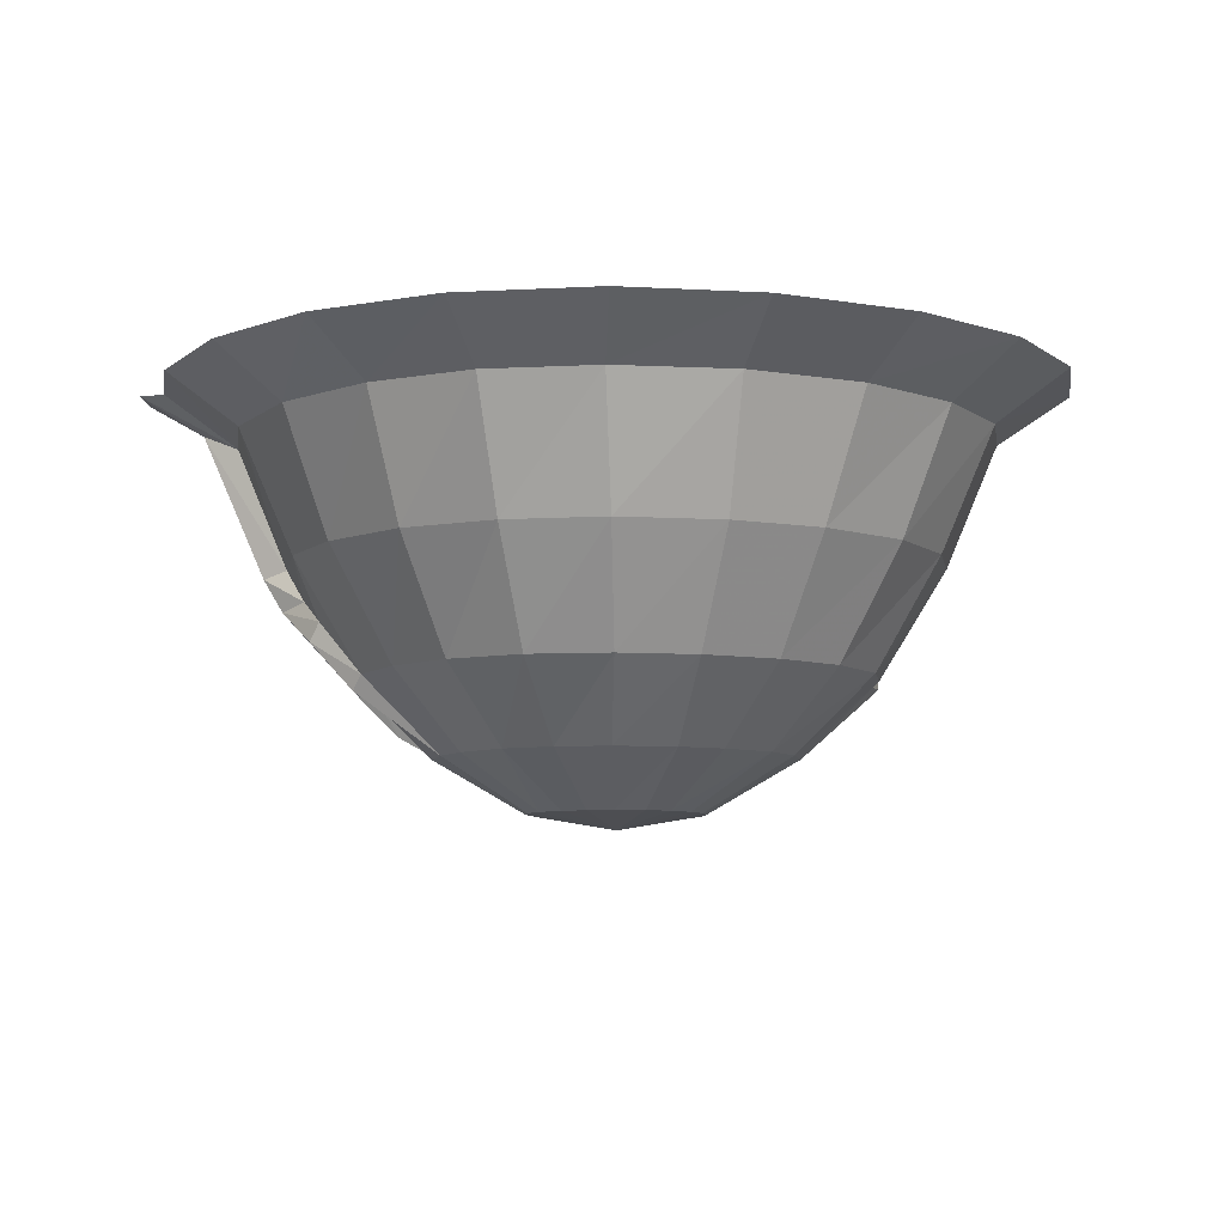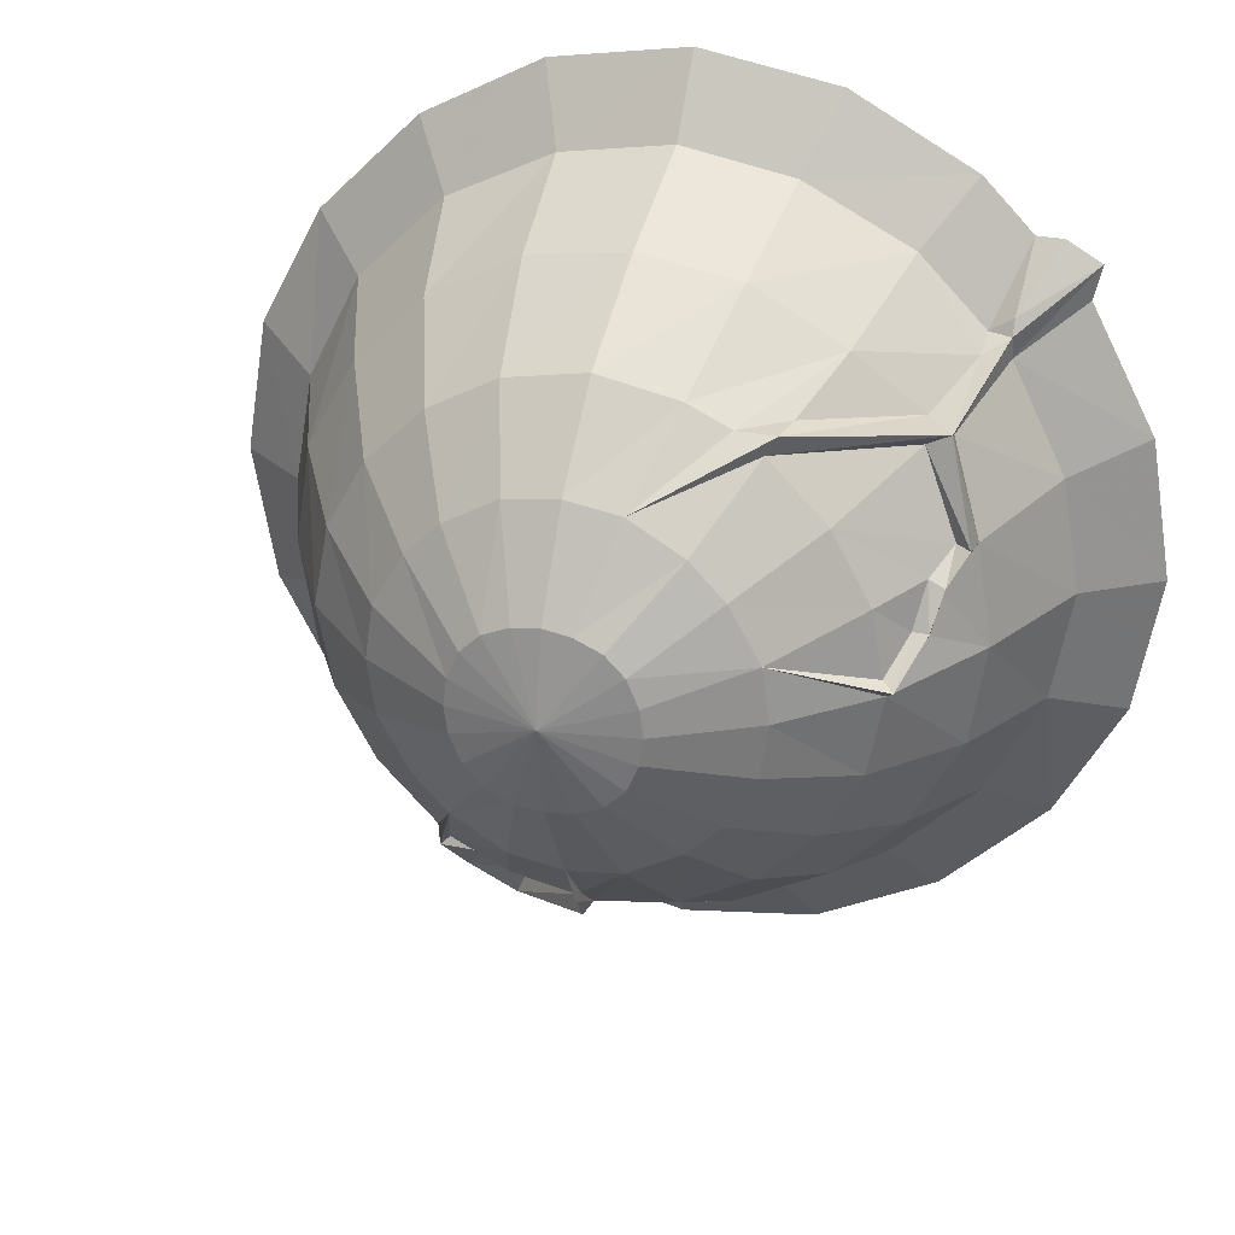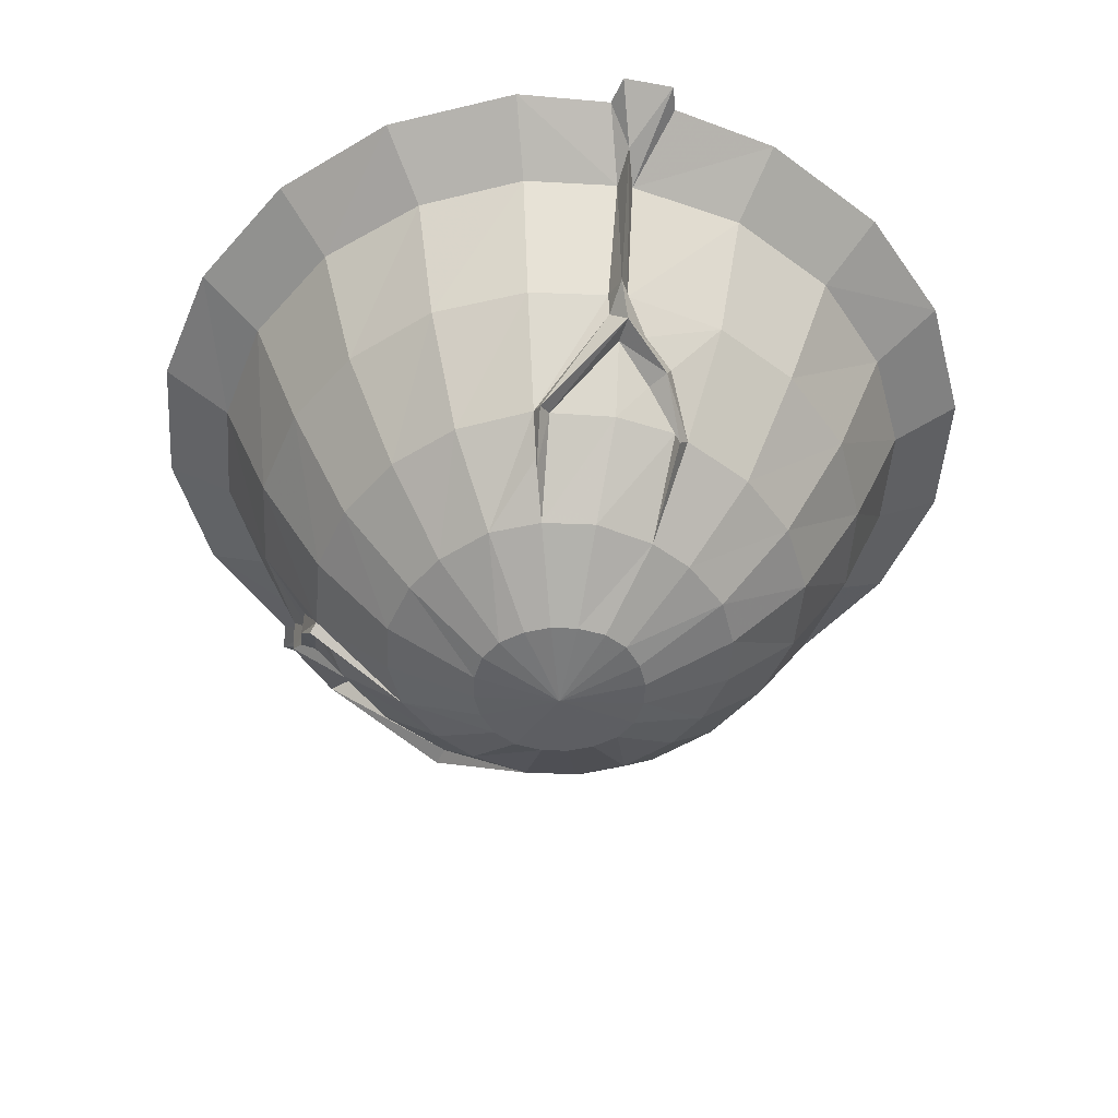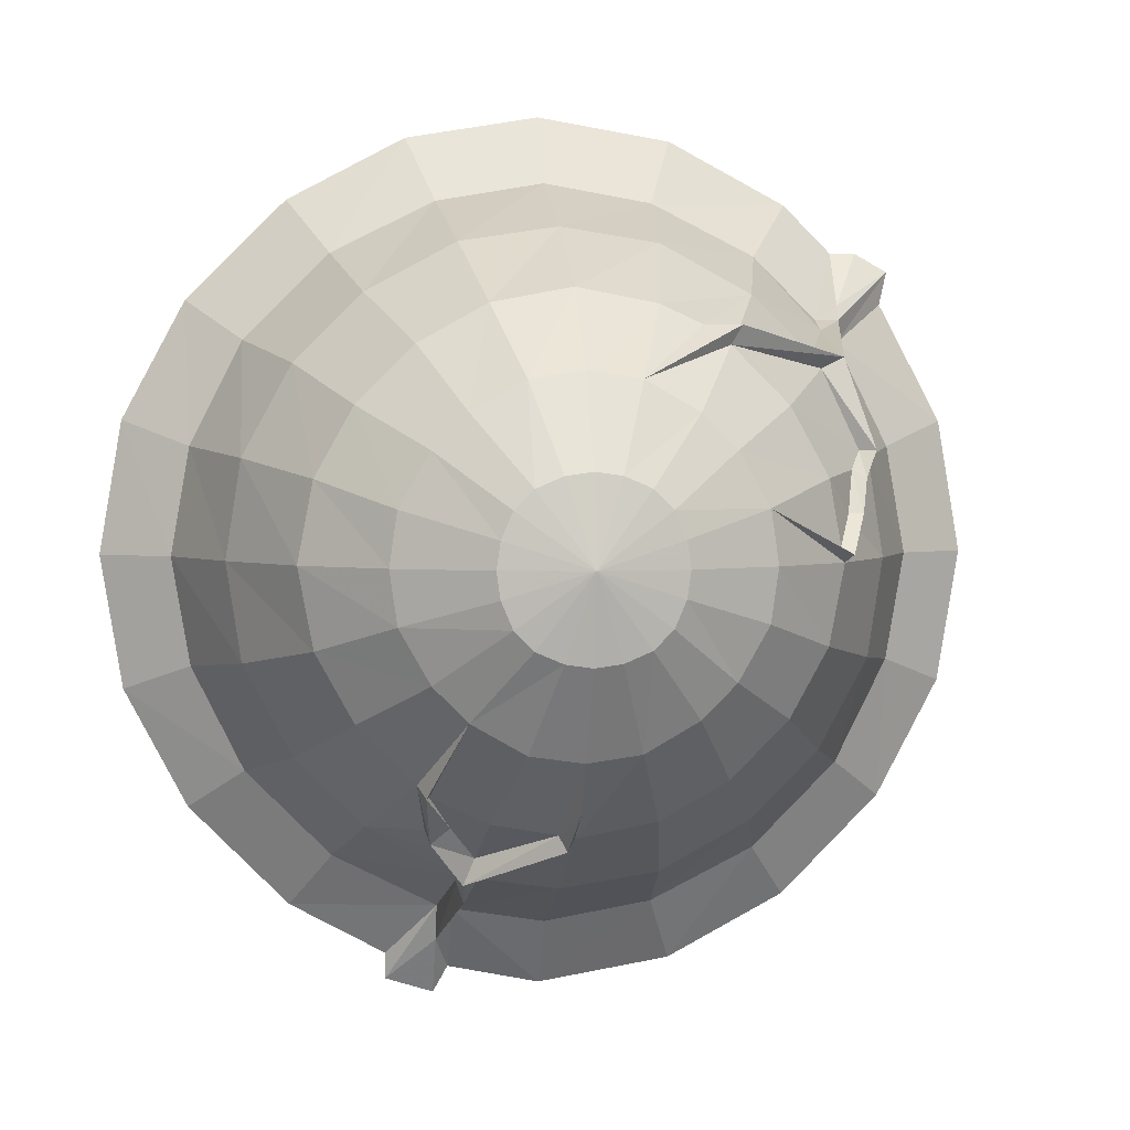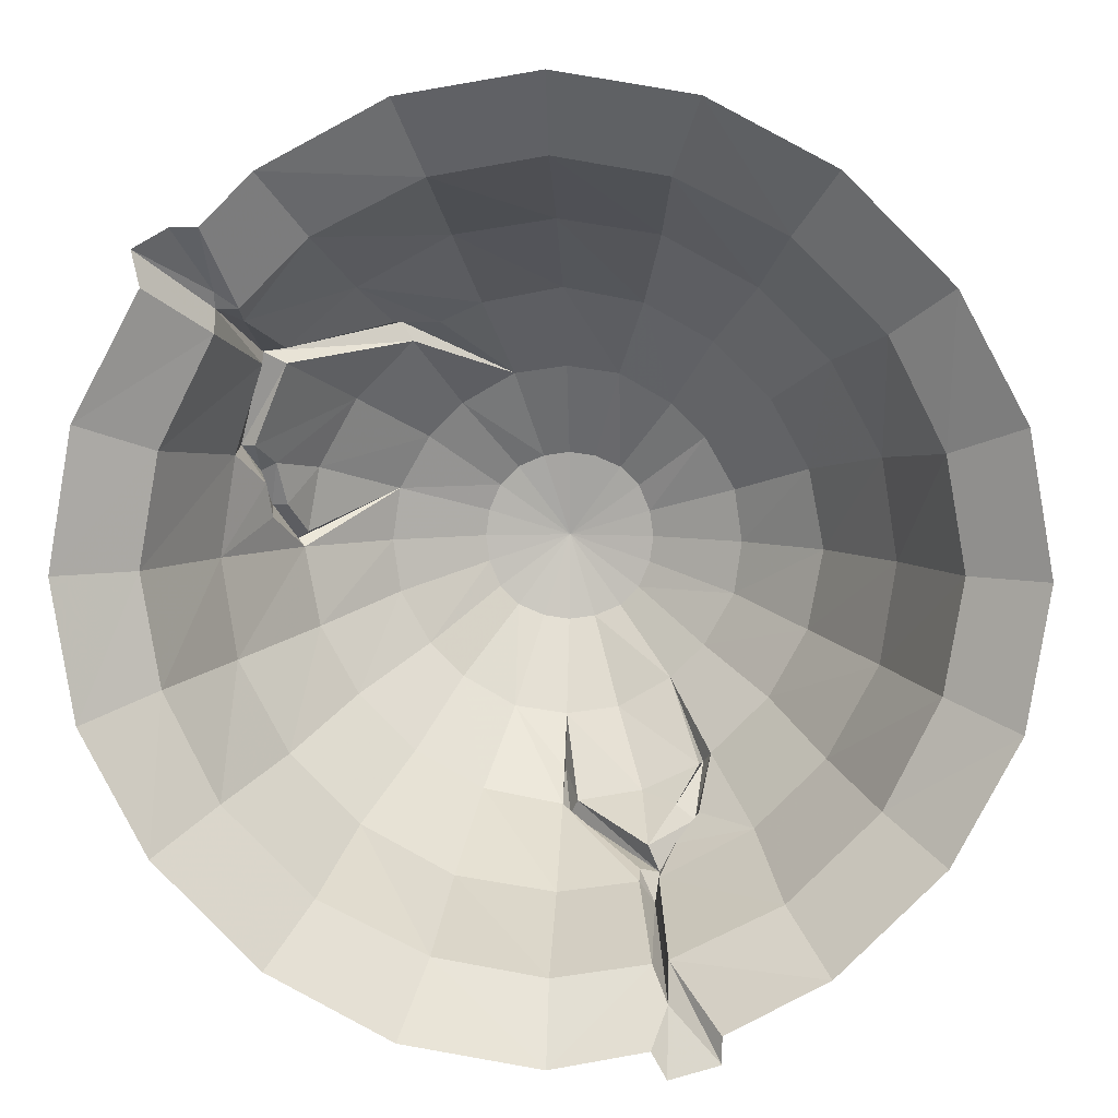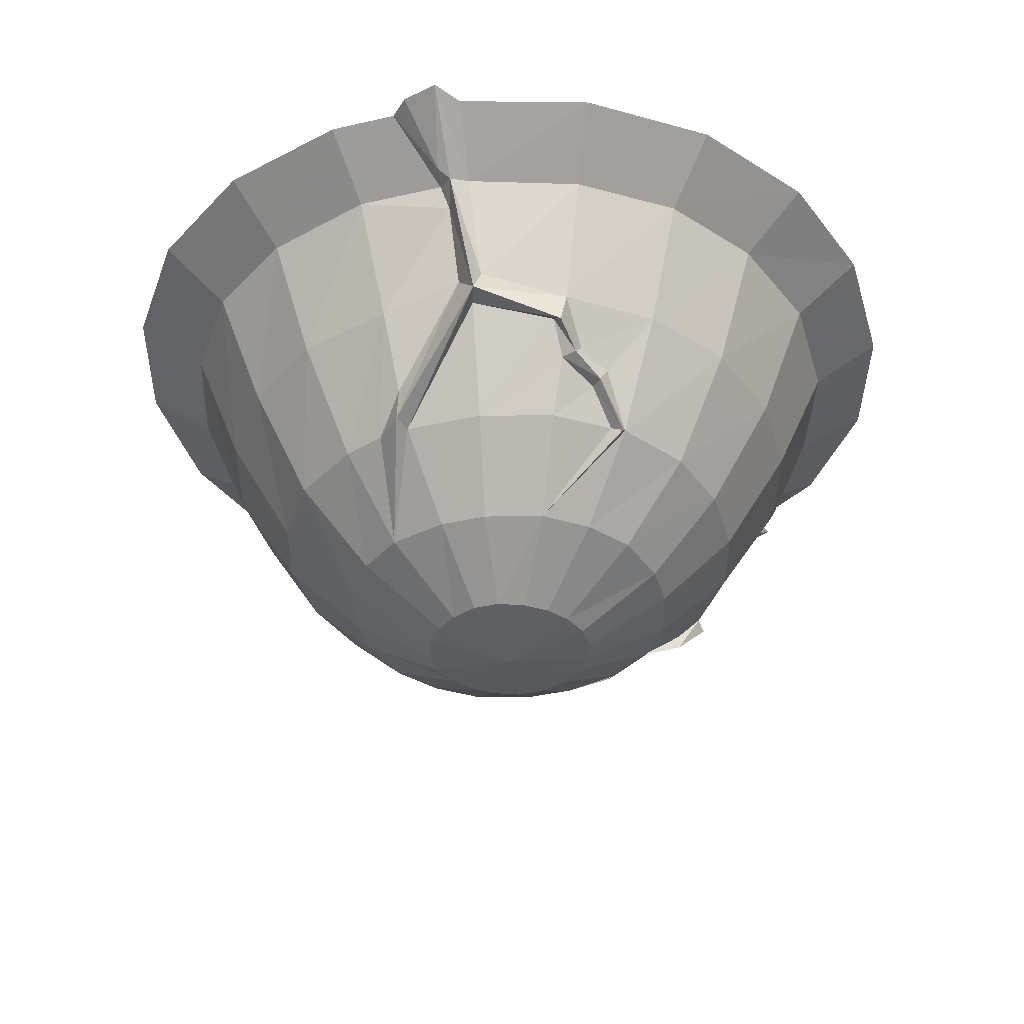
<metadata>
{"format":"obj","ext":"obj","renderer":"f3d","projection":"perspective","resolution":1024,"background":"white","views":[{"elev":-7.3,"azim":-71.4,"up":"+Y"},{"elev":28.4,"azim":18.2,"up":"+Z"},{"elev":-48.7,"azim":-174.4,"up":"+Y"},{"elev":2.5,"azim":-7.6,"up":"+Z"},{"elev":6.0,"azim":-176.8,"up":"+Z"},{"elev":-38.1,"azim":61.2,"up":"+Y"}]}
</metadata>
<code>
o object/boil/1
v 81 0 82
v 68 0 95
v 74 -13 63
v 80 -13 67
v 88 0 82
v 97 0 77
v 80 -15 63
v 80 -13 57
v 95 0 68
v 112 0 36
v 94 -13 29
v 118 0 0
v 99 -13 0
v 112 0 -36
v 94 -13 -29
v 95 0 -68
v 80 -13 -57
v 68 0 -95
v 57 -13 -80
v 36 0 -112
v 29 -13 -94
v 0 0 -118
v 0 -13 -99
v -25 -13 -95
v -25 0 -113
v -29 -9 -104
v -29 0 -120
v -42 0 -116
v -29 -13 -94
v -42 0 -109
v -68 0 -95
v -57 -13 -80
v -95 0 -68
v -80 -13 -57
v -112 0 -36
v -94 -13 -29
v -118 0 0
v -99 -13 0
v -112 0 36
v -94 -13 29
v -95 0 68
v -80 -13 57
v -68 0 95
v -57 -13 80
v -36 0 112
v -29 -13 94
v 0 0 118
v 0 -13 99
v 36 0 112
v 29 -13 94
v 57 -13 80
v 74 -20 60
v 73 -40 49
v 74 -47 52
v 81 -45 26
v 85 -45 0
v 81 -45 -26
v 68 -45 -50
v 50 -45 -68
v 26 -45 -81
v 0 -45 -85
v -21 -45 -82
v -25 -47 -88
v -26 -45 -81
v -50 -45 -68
v -68 -45 -50
v -81 -45 -26
v -85 -45 0
v -81 -45 26
v -68 -45 50
v -50 -45 68
v -26 -45 81
v 0 -45 85
v 26 -45 81
v 50 -45 68
v 67 -40 53
v 74 -60 9
v 75 -56 18
v 77 -60 21
v 75 -65 12
v 68 -74 0
v 64 -74 -21
v 54 -74 -39
v 39 -74 -54
v 21 -74 -64
v 0 -74 -68
v -21 -51 -80
v -26 -56 -82
v -30 -54 -74
v -36 -60 -67
v -39 -74 -54
v -54 -74 -39
v -64 -74 -21
v -68 -74 0
v -64 -74 21
v -54 -74 39
v -39 -74 54
v -21 -74 64
v 0 -74 68
v 21 -74 64
v 32 -74 59
v 43 -65 59
v 42 -74 59
v 39 -74 54
v 68 -47 49
v 81 -54 28
v 64 -74 21
v 71 -65 12
v 73 -60 23
v 54 -74 39
v 37 -94 28
v 45 -94 14
v 67 -74 4
v 70 -76 2
v 77 -51 28
v 28 -94 37
v 14 -108 19
v 19 -108 14
v 22 -108 7
v 47 -94 0
v -4 -74 -67
v -21 -74 -64
v -23 -56 -75
v -2 -76 -71
v 0 -87 -60
v 0 -94 -47
v -14 -94 -45
v -36 -74 -57
v -30 -65 -66
v -35 -65 -70
v 14 -94 45
v 0 -83 -60
v 14 -94 -45
v -28 -94 -37
v -37 -78 -57
v 45 -94 -14
v 37 -94 -28
v 28 -94 -37
v -37 -94 -28
v -45 -94 -14
v -47 -94 0
v -45 -94 14
v -37 -94 28
v -28 -94 37
v -14 -94 45
v 0 -94 47
v 0 -108 23
v 7 -108 22
v 23 -108 0
v 0 -112 0
v 22 -108 -7
v 19 -108 -14
v 14 -108 -19
v 7 -108 -22
v 0 -108 -23
v -7 -108 -22
v -14 -108 -19
v -19 -108 -14
v -22 -108 -7
v -23 -108 0
v -22 -108 7
v -19 -108 14
v -14 -108 19
v -7 -108 22
f 1 2 3
f 1 3 4
f 1 4 5
f 5 4 6
f 6 4 7
f 6 7 8
f 6 8 9
f 9 8 10
f 10 8 11
f 10 11 12
f 12 11 13
f 12 13 14
f 14 13 15
f 14 15 16
f 16 15 17
f 16 17 18
f 18 17 19
f 18 19 20
f 20 19 21
f 20 21 22
f 22 21 23
f 22 23 24
f 22 24 25
f 25 24 26
f 25 26 27
f 27 26 28
f 28 26 29
f 28 29 30
f 30 29 31
f 31 29 32
f 31 32 33
f 33 32 34
f 33 34 35
f 35 34 36
f 35 36 37
f 37 36 38
f 37 38 39
f 39 38 40
f 39 40 41
f 41 40 42
f 41 42 43
f 43 42 44
f 43 44 45
f 45 44 46
f 45 46 47
f 47 46 48
f 47 48 49
f 49 48 50
f 49 50 2
f 2 50 51
f 2 51 3
f 3 51 52
f 3 52 7
f 3 7 4
f 53 11 8
f 53 8 7
f 53 7 54
f 53 54 55
f 53 55 11
f 11 55 13
f 13 55 56
f 13 56 15
f 15 56 57
f 15 57 17
f 17 57 58
f 17 58 19
f 19 58 59
f 19 59 21
f 21 59 60
f 21 60 23
f 23 60 61
f 23 61 24
f 24 61 62
f 24 62 63
f 24 63 26
f 26 63 64
f 26 64 29
f 29 64 32
f 32 64 65
f 32 65 34
f 34 65 66
f 34 66 36
f 36 66 67
f 36 67 38
f 38 67 68
f 38 68 40
f 40 68 69
f 40 69 42
f 42 69 70
f 42 70 44
f 44 70 71
f 44 71 46
f 46 71 72
f 46 72 48
f 48 72 73
f 48 73 50
f 50 73 74
f 50 74 51
f 51 74 75
f 51 75 52
f 52 75 76
f 52 76 54
f 52 54 7
f 77 56 78
f 77 78 79
f 77 79 80
f 77 80 81
f 77 81 56
f 56 81 57
f 57 81 82
f 57 82 58
f 58 82 83
f 58 83 59
f 59 83 84
f 59 84 60
f 60 84 85
f 60 85 61
f 61 85 86
f 61 86 62
f 62 86 87
f 62 87 63
f 63 87 88
f 63 88 89
f 63 89 64
f 64 89 65
f 65 89 90
f 65 90 91
f 65 91 66
f 66 91 92
f 66 92 67
f 67 92 93
f 67 93 68
f 68 93 94
f 68 94 69
f 69 94 95
f 69 95 70
f 70 95 96
f 70 96 71
f 71 96 97
f 71 97 72
f 72 97 98
f 72 98 73
f 73 98 99
f 73 99 74
f 74 99 100
f 74 100 75
f 75 100 101
f 75 101 102
f 75 102 76
f 76 102 103
f 76 103 54
f 54 103 104
f 54 104 105
f 54 105 106
f 54 106 55
f 55 106 78
f 55 78 56
f 107 108 109
f 107 109 110
f 107 110 111
f 107 111 112
f 107 112 113
f 107 113 108
f 108 113 114
f 108 114 80
f 108 80 109
f 109 80 79
f 109 79 115
f 109 115 110
f 110 115 105
f 110 105 104
f 110 104 116
f 110 116 111
f 111 116 117
f 111 117 118
f 111 118 112
f 112 118 119
f 112 119 120
f 112 120 81
f 112 81 114
f 112 114 113
f 121 122 123
f 121 123 88
f 121 88 124
f 121 124 125
f 121 125 126
f 121 126 122
f 122 126 127
f 122 127 128
f 122 128 129
f 122 129 123
f 123 129 130
f 123 130 88
f 88 130 90
f 88 90 89
f 100 131 101
f 101 131 103
f 101 103 102
f 132 86 133
f 132 133 126
f 132 126 125
f 132 125 86
f 86 125 124
f 86 124 87
f 87 124 88
f 128 127 134
f 128 134 135
f 128 135 129
f 129 135 130
f 130 135 91
f 130 91 90
f 82 120 136
f 82 136 83
f 83 136 137
f 83 137 84
f 84 137 138
f 84 138 85
f 85 138 133
f 85 133 86
f 82 81 120
f 92 134 139
f 92 139 93
f 93 139 140
f 93 140 94
f 94 140 141
f 94 141 95
f 95 141 142
f 95 142 96
f 96 142 143
f 96 143 97
f 97 143 144
f 97 144 98
f 98 144 145
f 98 145 99
f 99 145 146
f 99 146 100
f 100 146 131
f 131 146 147
f 131 147 148
f 131 148 116
f 131 116 104
f 131 104 103
f 92 91 134
f 134 91 135
f 79 106 115
f 115 106 105
f 106 79 78
f 80 114 81
f 149 136 120
f 149 120 119
f 149 119 150
f 149 150 151
f 149 151 136
f 136 151 137
f 137 151 152
f 137 152 138
f 138 152 153
f 138 153 133
f 133 153 154
f 133 154 126
f 126 154 155
f 126 155 127
f 127 155 156
f 127 156 134
f 134 156 157
f 134 157 139
f 139 157 158
f 139 158 140
f 140 158 159
f 140 159 141
f 141 159 160
f 141 160 142
f 142 160 161
f 142 161 143
f 143 161 162
f 143 162 144
f 144 162 163
f 144 163 145
f 145 163 164
f 145 164 146
f 146 164 147
f 147 164 150
f 147 150 148
f 148 150 117
f 148 117 116
f 119 118 150
f 150 118 117
f 164 163 150
f 150 163 162
f 150 162 161
f 150 161 160
f 150 160 159
f 150 159 158
f 150 158 157
f 150 157 156
f 150 156 155
f 150 155 154
f 150 154 153
f 150 153 152
f 150 152 151

</code>
